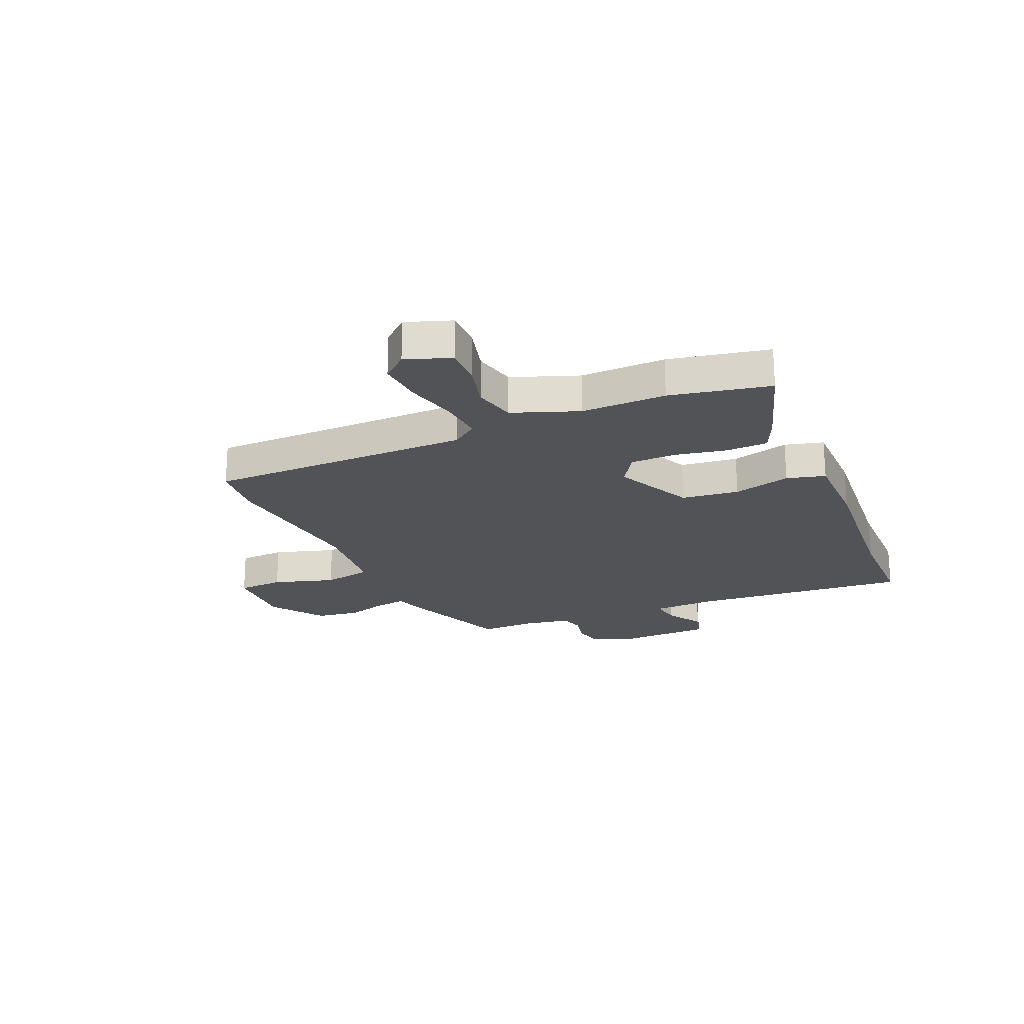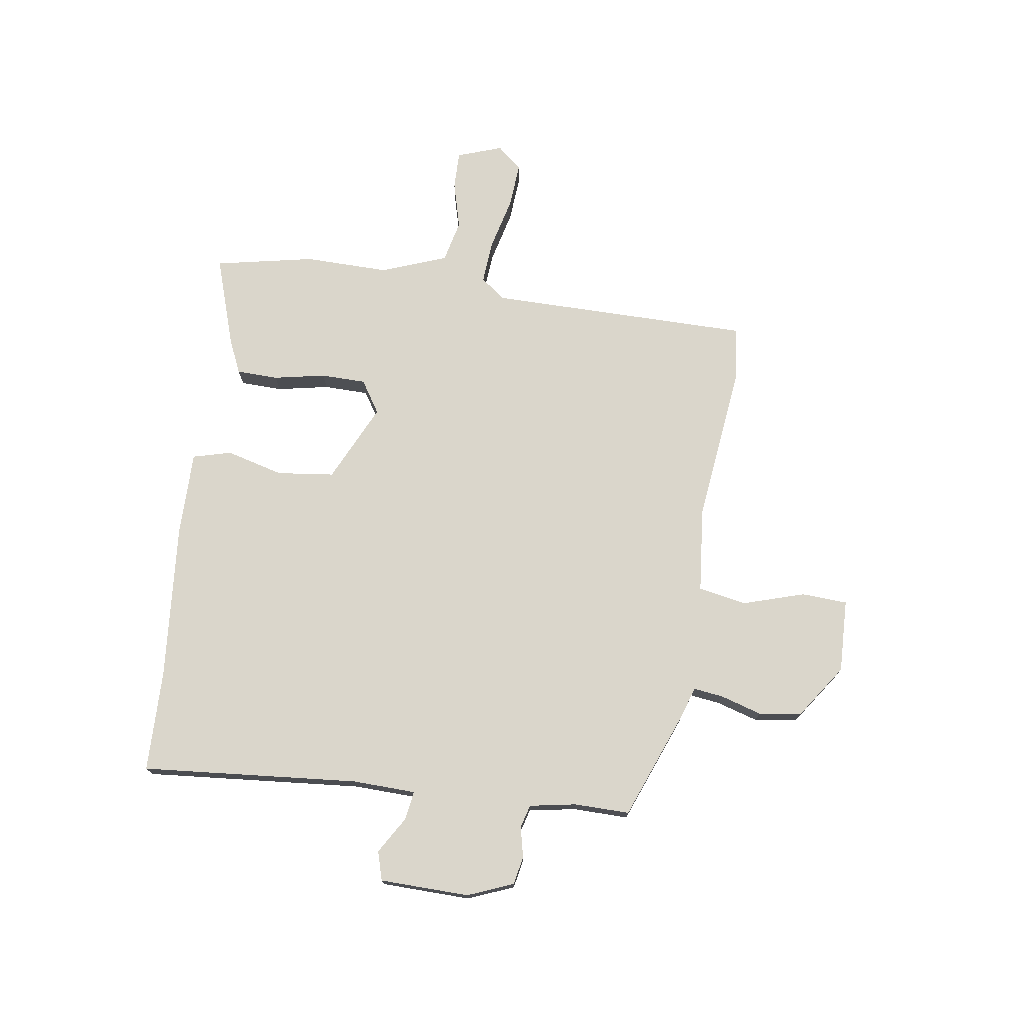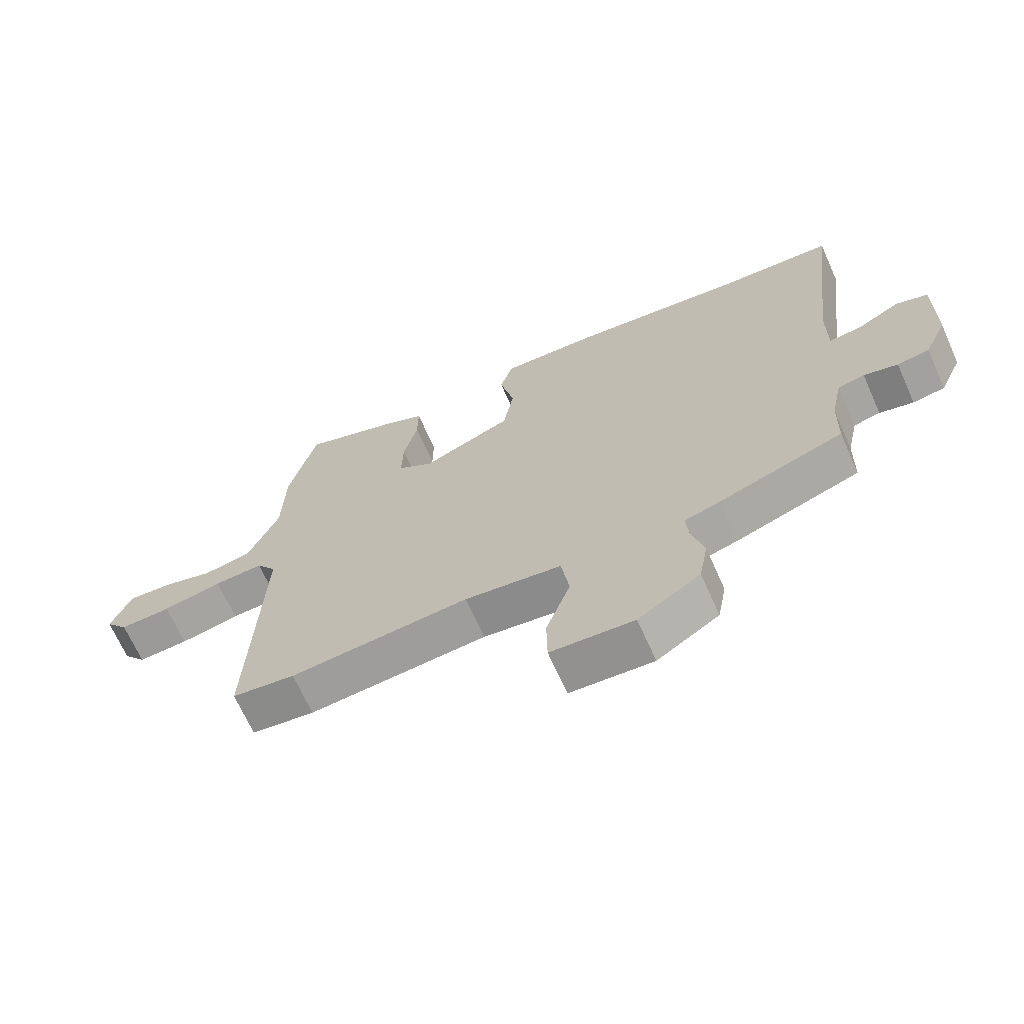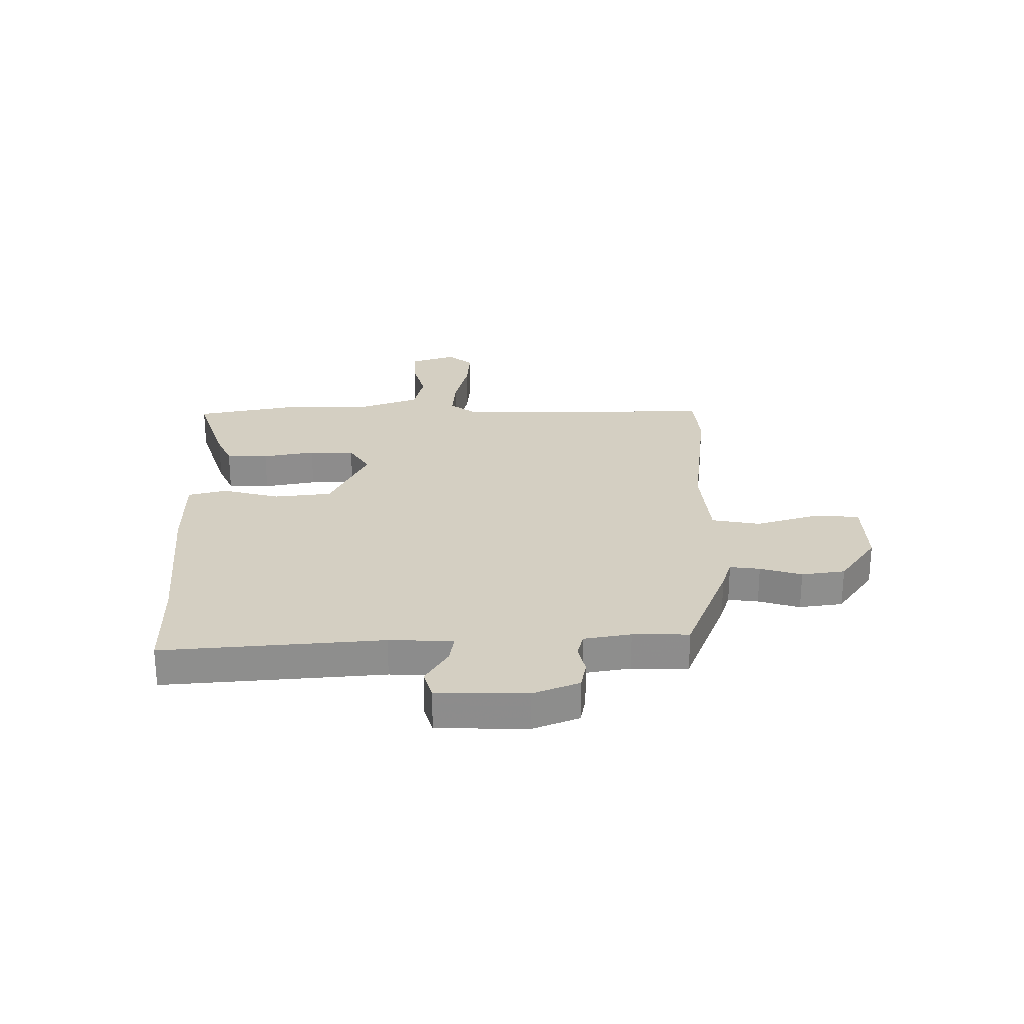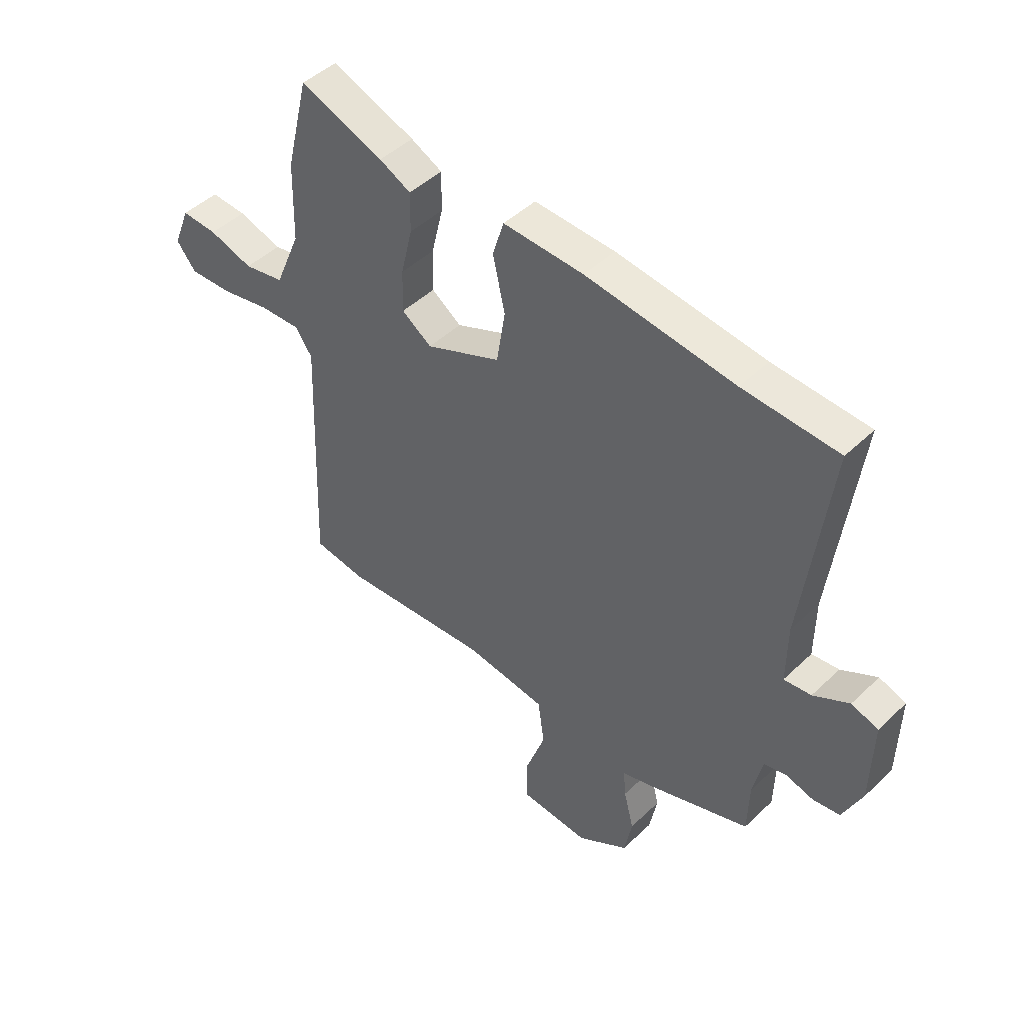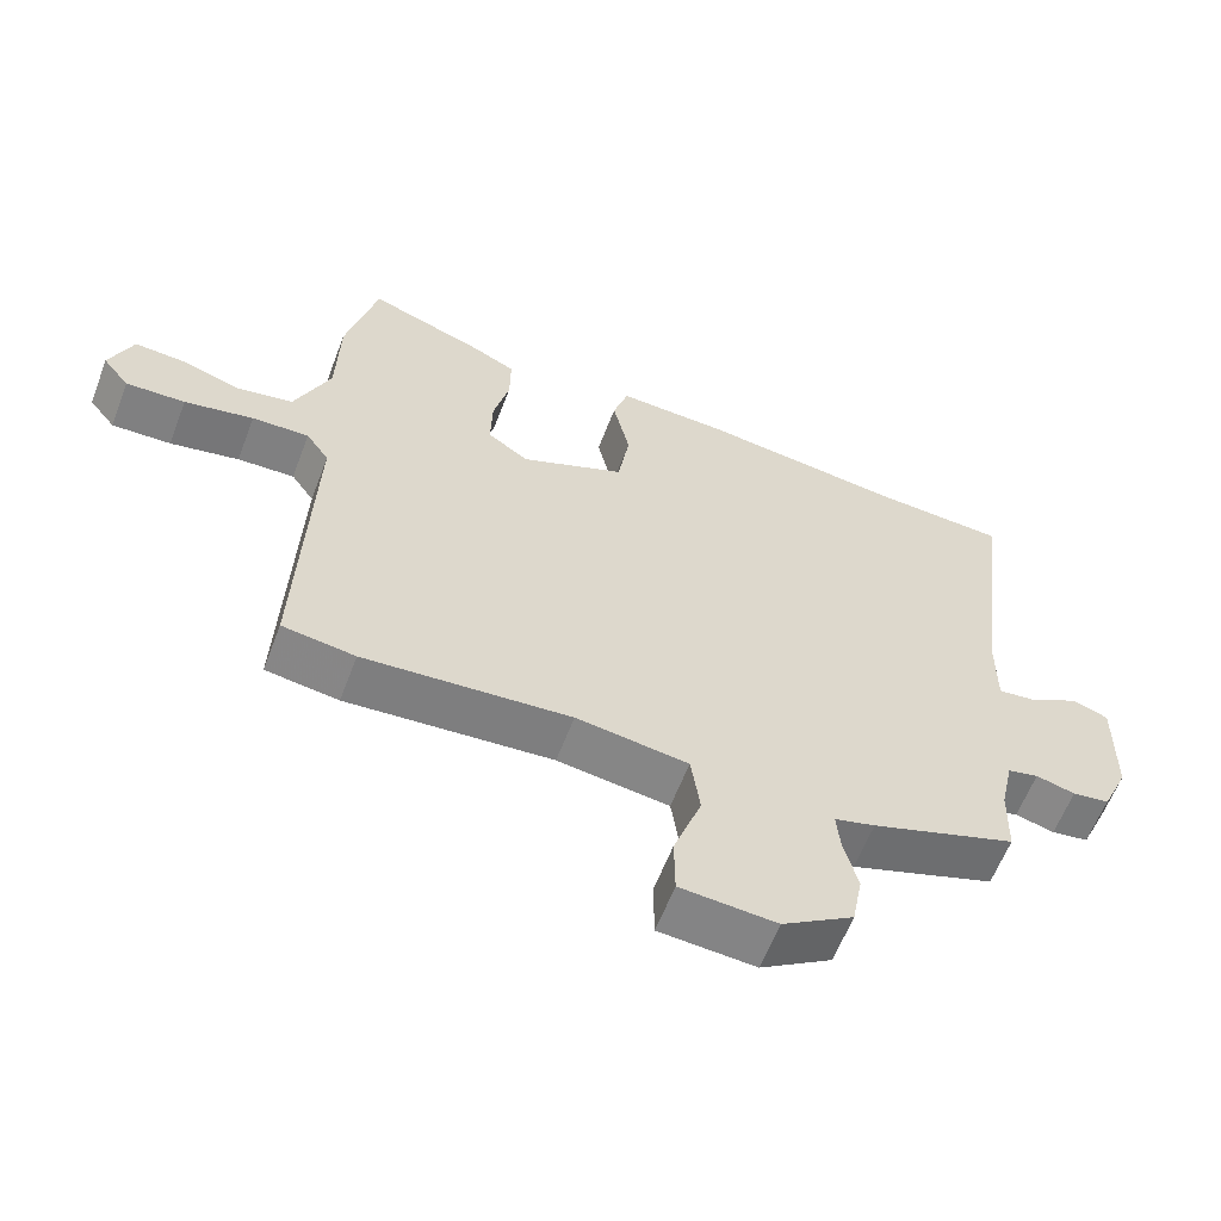
<metadata>
{"format":"obj","ext":"obj","renderer":"f3d","projection":"perspective","resolution":1024,"background":"white","views":[{"elev":-21.7,"azim":-64.1,"up":"+Y"},{"elev":74.0,"azim":100.7,"up":"+Y"},{"elev":-68.3,"azim":24.1,"up":"+Z"},{"elev":25.6,"azim":92.0,"up":"+Y"},{"elev":46.3,"azim":42.7,"up":"+Z"},{"elev":-60.6,"azim":-20.8,"up":"+Z"}]}
</metadata>
<code>
v -0.522 0.07 0.41
v -0.477 0.07 0.594
v -0.311 0.07 0.532
v -0.249 0.07 0.501
v -0.25 0.07 0.423
v -0.273 0.07 0.327
v -0.275 0.07 0.243
v -0.216 0.07 0.202
v -0.067 0.07 0.265
v -0.05 0.07 0.371
v -0.074 0.07 0.479
v -0.052 0.07 0.55
v 0.107 0.07 0.543
v 0.4 0.07 0.506
v 0.588 0.07 0.495
v 0.537 0.07 0.09
v 0.536 0.07 -0.028
v 0.59 0.07 -0.022
v 0.661 0.07 0.017
v 0.714 0.07 -0.001
v 0.711 0.07 -0.168
v 0.673 0.07 -0.252
v 0.62 0.07 -0.26
v 0.564 0.07 -0.245
v 0.52 0.07 -0.255
v 0.501 0.07 -0.341
v 0.498 0.07 -0.445
v 0.291 0.07 -0.516
v 0.233 0.07 -0.532
v 0.238 0.07 -0.588
v 0.258 0.07 -0.666
v 0.243 0.07 -0.746
v 0.141 0.07 -0.811
v 0.004 0.07 -0.801
v 0.003 0.07 -0.715
v 0.043 0.07 -0.602
v 0.03 0.07 -0.511
v -0.13 0.07 -0.489
v -0.425 0.07 -0.511
v -0.529 0.07 -0.496
v -0.511 0.07 -0.005
v -0.544 0.07 0.043
v -0.626 0.07 0.04
v -0.725 0.07 0.02
v -0.81 0.07 0.017
v -0.848 0.07 0.065
v -0.815 0.07 0.148
v -0.744 0.07 0.144
v -0.657 0.07 0.117
v -0.577 0.07 0.132
v -0.526 0.07 0.253
v -0.522 0 0.41
v -0.477 0 0.594
v -0.311 0 0.532
v -0.249 0 0.501
v -0.25 0 0.423
v -0.273 0 0.327
v -0.275 0 0.243
v -0.216 0 0.202
v -0.067 0 0.265
v -0.05 0 0.371
v -0.074 0 0.479
v -0.052 0 0.55
v 0.107 0 0.543
v 0.4 0 0.506
v 0.588 0 0.495
v 0.537 0 0.09
v 0.536 0 -0.028
v 0.59 0 -0.022
v 0.661 0 0.017
v 0.714 0 -0.001
v 0.711 0 -0.168
v 0.673 0 -0.252
v 0.62 0 -0.26
v 0.564 0 -0.245
v 0.52 0 -0.255
v 0.501 0 -0.341
v 0.498 0 -0.445
v 0.291 0 -0.516
v 0.233 0 -0.532
v 0.238 0 -0.588
v 0.258 0 -0.666
v 0.243 0 -0.746
v 0.141 0 -0.811
v 0.004 0 -0.801
v 0.003 0 -0.715
v 0.043 0 -0.602
v 0.03 0 -0.511
v -0.13 0 -0.489
v -0.425 0 -0.511
v -0.529 0 -0.496
v -0.511 0 -0.005
v -0.544 0 0.043
v -0.626 0 0.04
v -0.725 0 0.02
v -0.81 0 0.017
v -0.848 0 0.065
v -0.815 0 0.148
v -0.744 0 0.144
v -0.657 0 0.117
v -0.577 0 0.132
v -0.526 0 0.253
f 46 47 48 49
f 46 49 50
f 43 44 45 46
f 42 43 46 50
f 41 42 50 51
f 38 39 40 41
f 37 38 41 51
f 33 34 35 36
f 33 36 37
f 30 31 32 33
f 29 30 33 37
f 26 27 28 29
f 25 26 29 37
f 21 22 23 24
f 21 24 25
f 18 19 20 21
f 17 18 21 25
f 16 17 25 37
f 14 15 16 37
f 10 11 12 13
f 9 10 13 14
f 3 4 5 6
f 3 6 7
f 2 3 7
f 1 2 7
f 51 1 7 8
f 9 14 37
f 8 9 37
f 8 37 51
f 100 99 98 97
f 101 100 97
f 97 96 95 94
f 101 97 94 93
f 102 101 93 92
f 92 91 90 89
f 102 92 89 88
f 87 86 85 84
f 88 87 84
f 84 83 82 81
f 88 84 81 80
f 80 79 78 77
f 88 80 77 76
f 75 74 73 72
f 76 75 72
f 72 71 70 69
f 76 72 69 68
f 88 76 68 67
f 88 67 66 65
f 64 63 62 61
f 65 64 61 60
f 57 56 55 54
f 58 57 54
f 58 54 53
f 58 53 52
f 59 58 52 102
f 88 65 60
f 88 60 59
f 102 88 59
f 1 52 53 2
f 2 53 54 3
f 3 54 55 4
f 4 55 56 5
f 5 56 57 6
f 6 57 58 7
f 7 58 59 8
f 8 59 60 9
f 9 60 61 10
f 10 61 62 11
f 11 62 63 12
f 12 63 64 13
f 13 64 65 14
f 14 65 66 15
f 15 66 67 16
f 16 67 68 17
f 17 68 69 18
f 18 69 70 19
f 19 70 71 20
f 20 71 72 21
f 21 72 73 22
f 22 73 74 23
f 23 74 75 24
f 24 75 76 25
f 25 76 77 26
f 26 77 78 27
f 27 78 79 28
f 28 79 80 29
f 29 80 81 30
f 30 81 82 31
f 31 82 83 32
f 32 83 84 33
f 33 84 85 34
f 34 85 86 35
f 35 86 87 36
f 36 87 88 37
f 37 88 89 38
f 38 89 90 39
f 39 90 91 40
f 40 91 92 41
f 41 92 93 42
f 42 93 94 43
f 43 94 95 44
f 44 95 96 45
f 45 96 97 46
f 46 97 98 47
f 47 98 99 48
f 48 99 100 49
f 49 100 101 50
f 50 101 102 51
f 51 102 52 1

</code>
